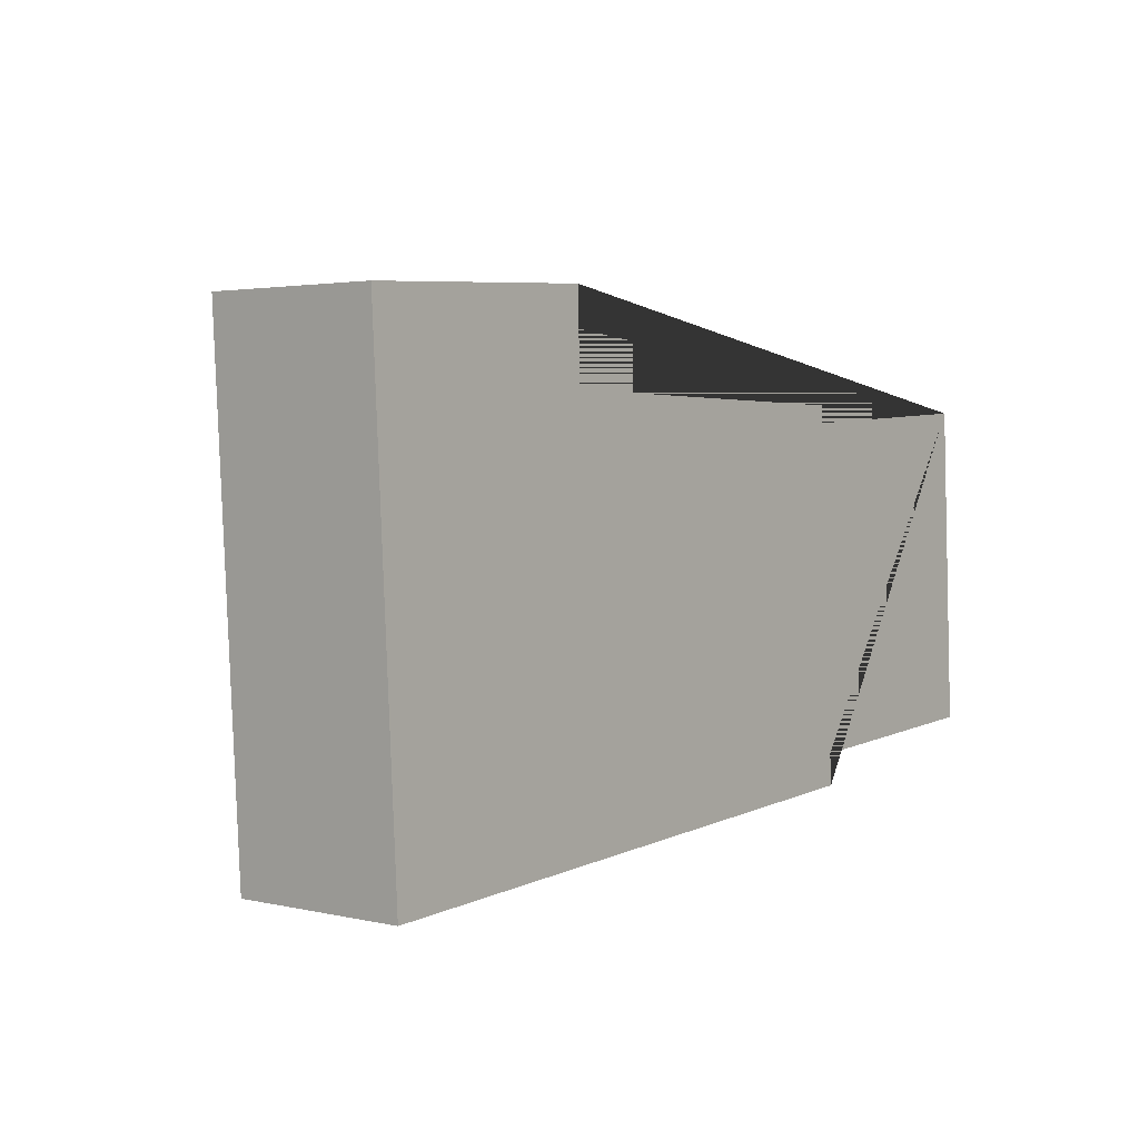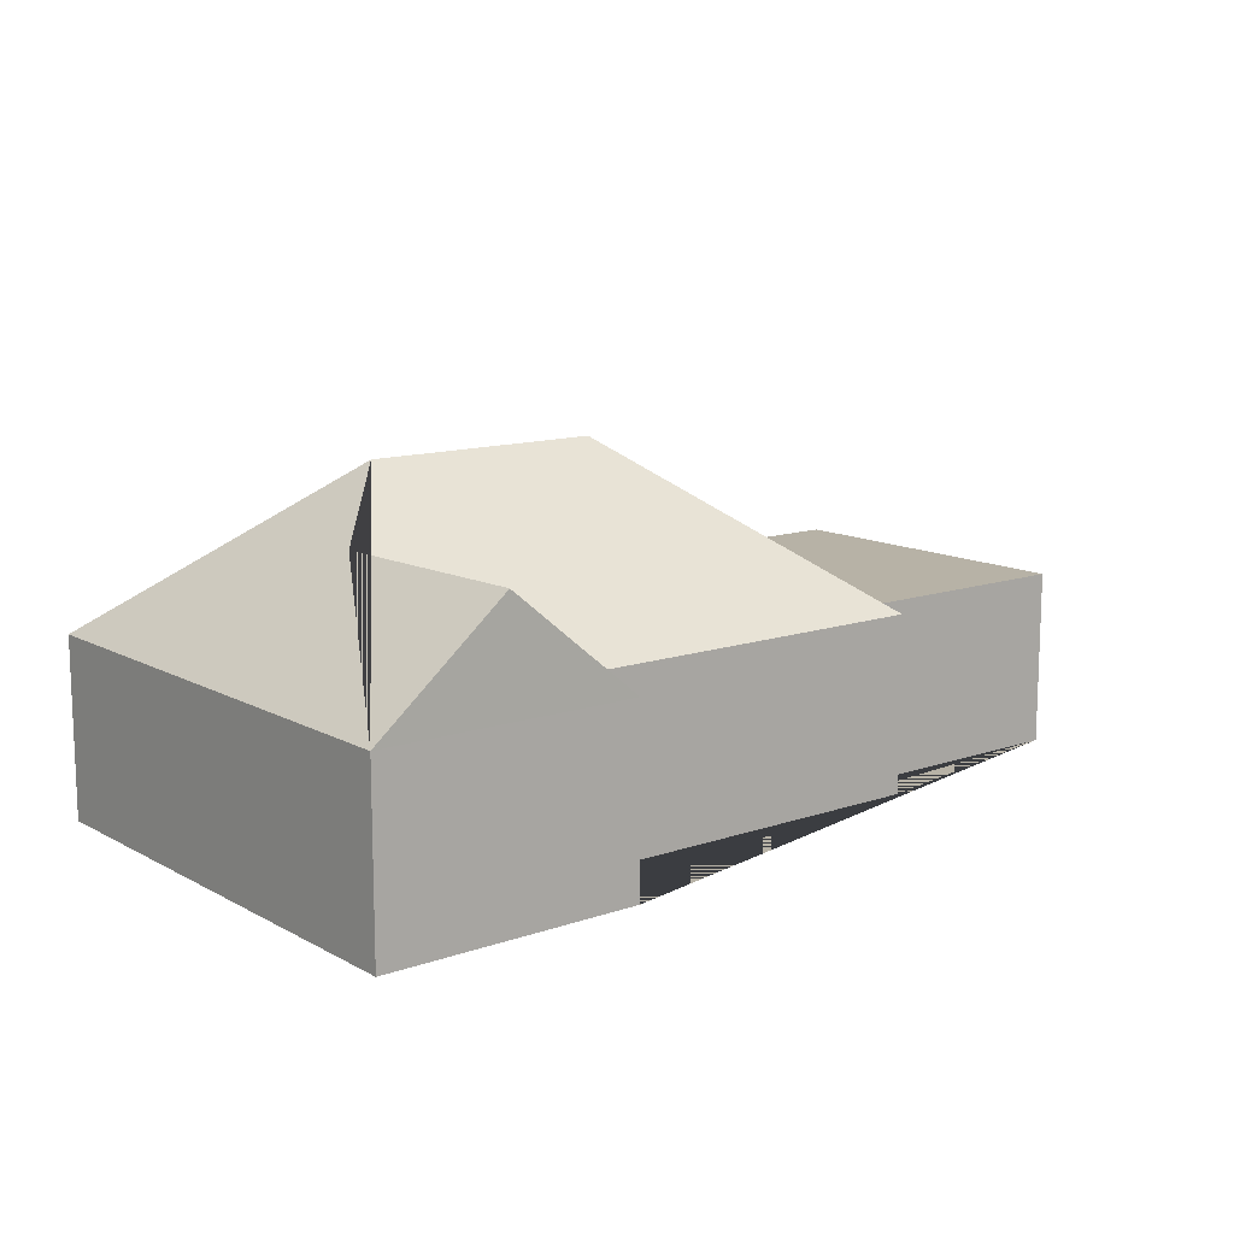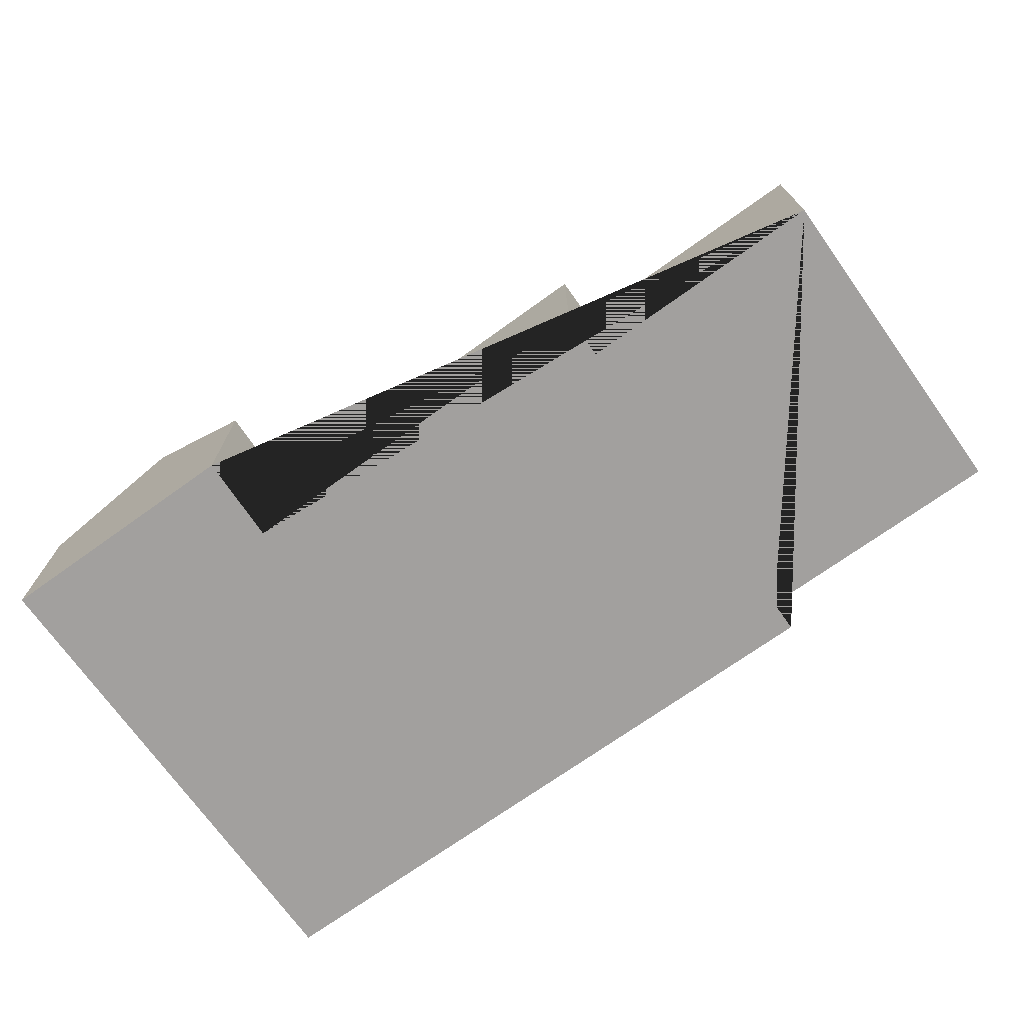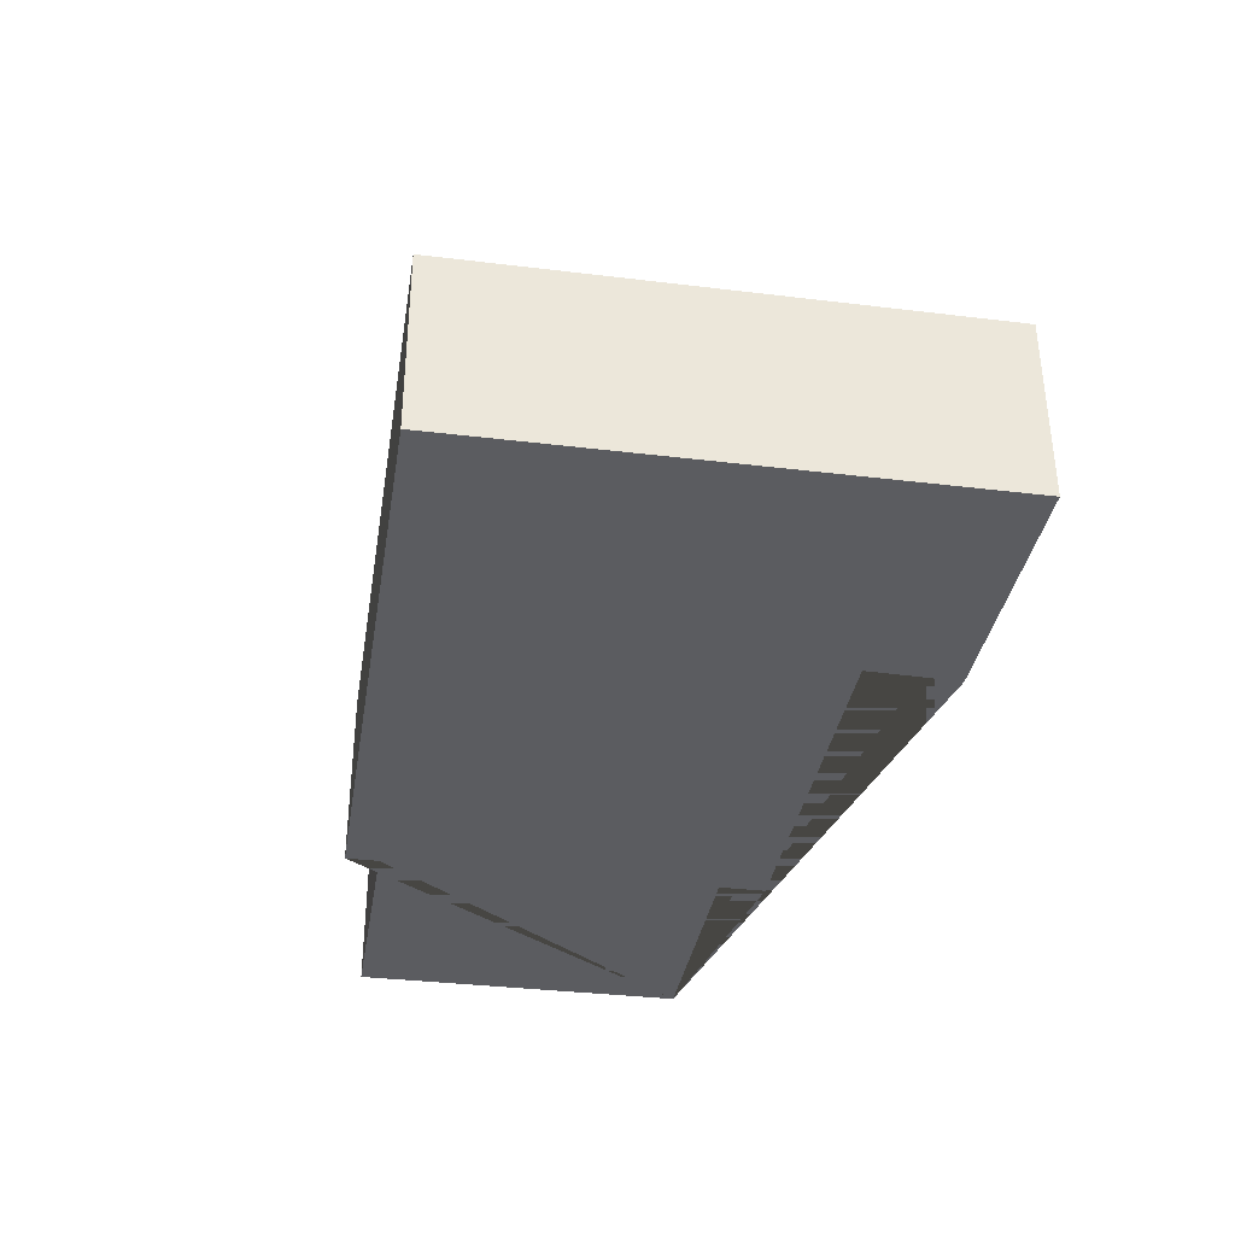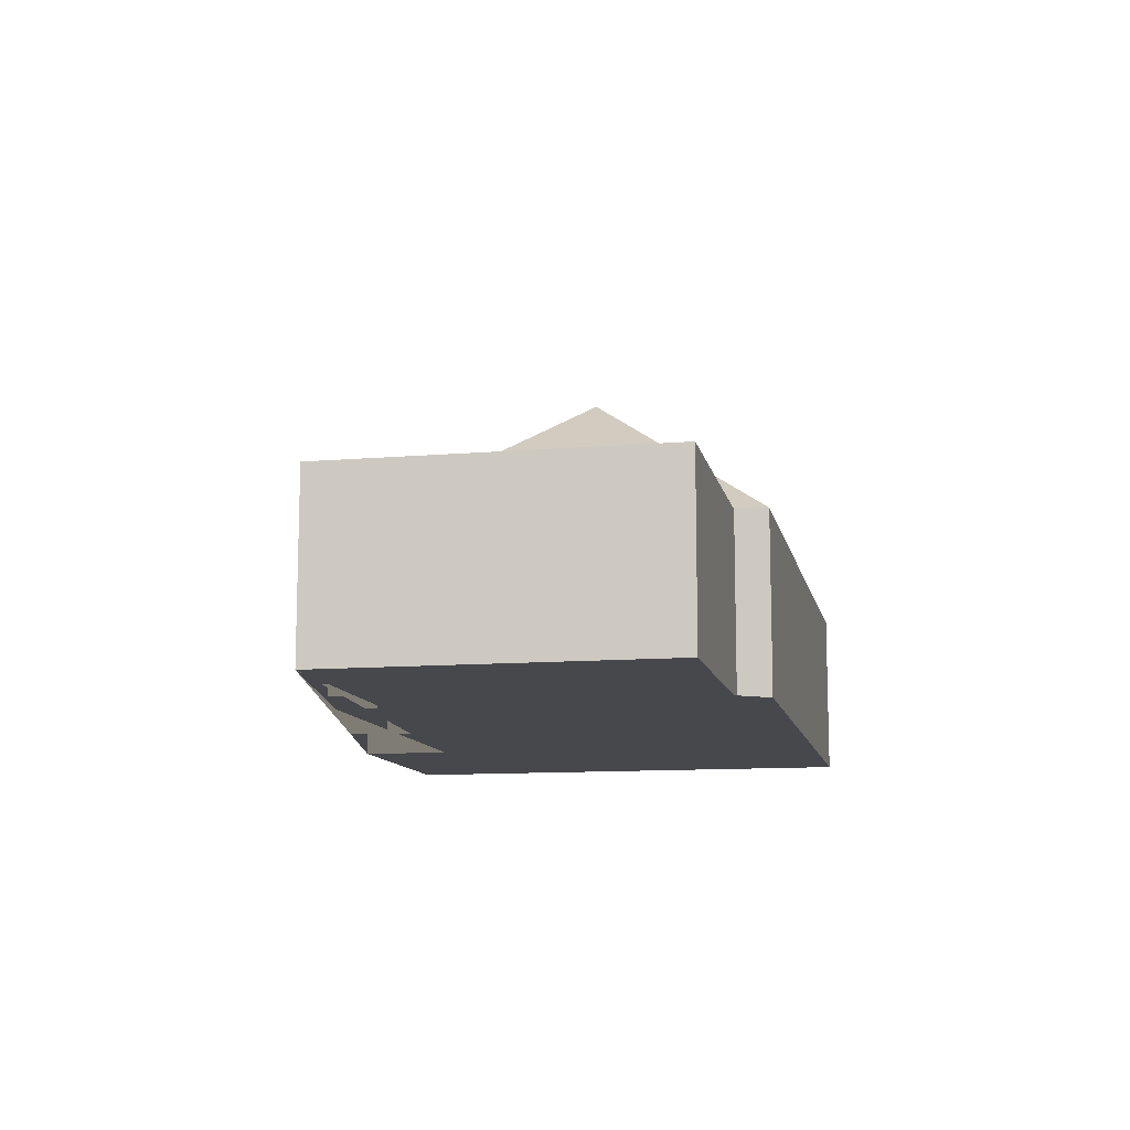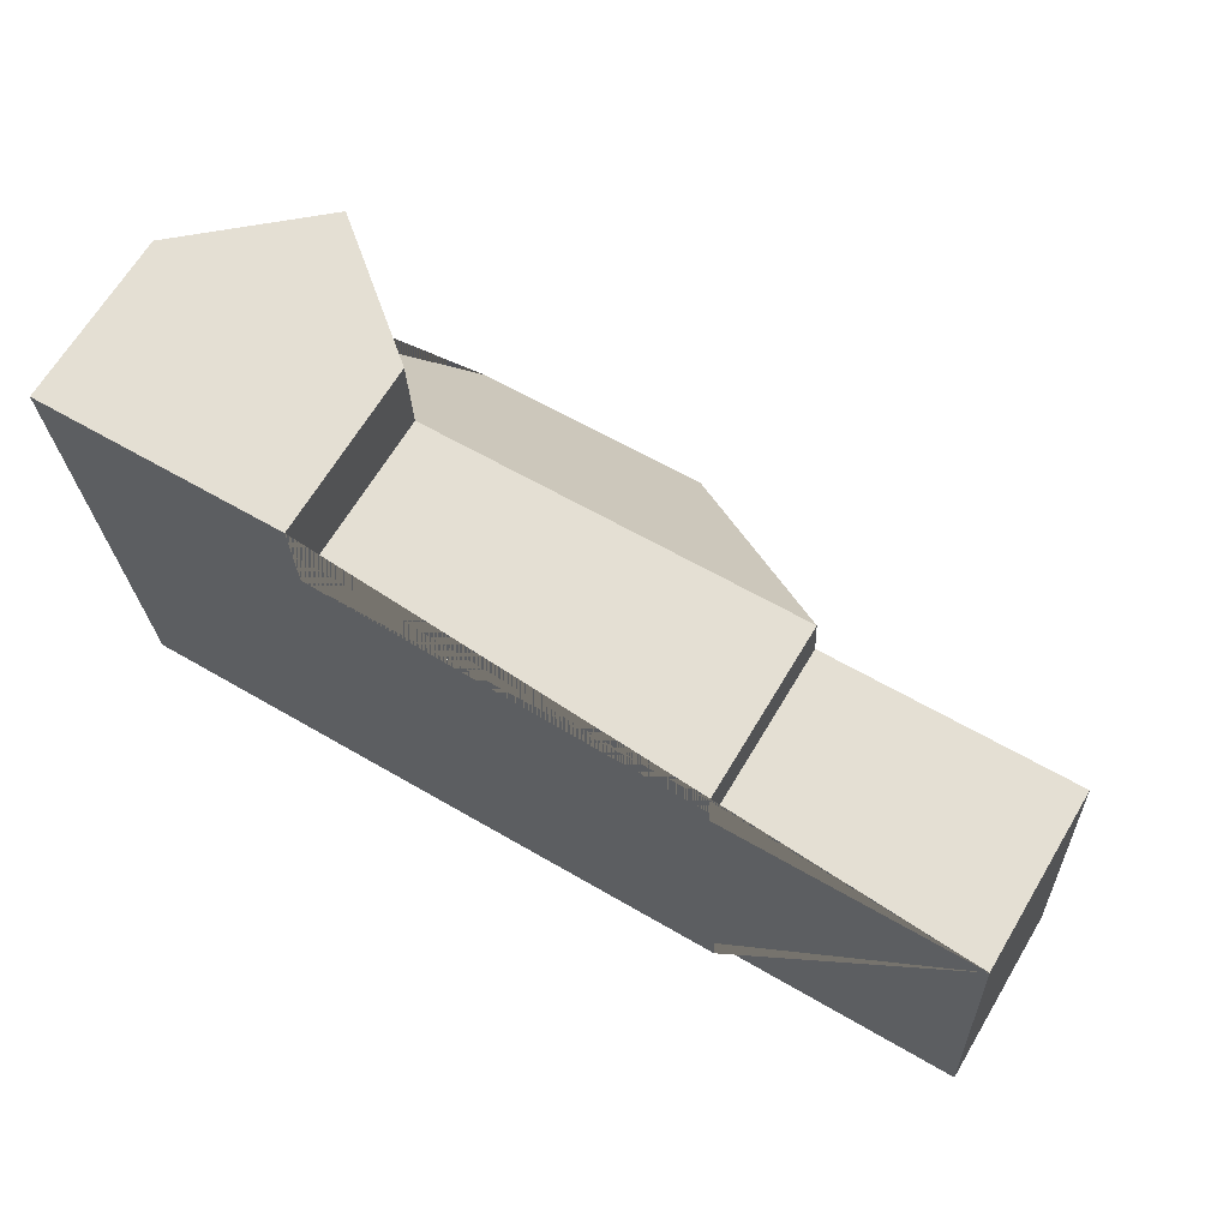
<metadata>
{"format":"obj","ext":"obj","renderer":"f3d","projection":"perspective","resolution":1024,"background":"white","views":[{"elev":2.8,"azim":-52.0,"up":"+Z"},{"elev":12.3,"azim":-42.0,"up":"+Y"},{"elev":-71.9,"azim":32.4,"up":"+Y"},{"elev":-35.2,"azim":-102.3,"up":"+Y"},{"elev":-11.2,"azim":98.5,"up":"+Y"},{"elev":66.6,"azim":30.9,"up":"+Z"}]}
</metadata>
<code>
o CG10_500_038070_0021
v 406.8 75 -52.59
v 414.7 75 -194.5
v 307.9 75 -214.3
v 307.1 75 -200.4
v 298.2 75 -38.75
v 299.3 75 -58.51
v 214.3 145 -133.5
v 129.8 75 -10.36
v 130.8 75 -48.65
v 111.9 144.8 -139.3
v 74.94 120 -13.32
v 78.83 119 -108.1
v 32.08 75 -229.3
v 20.44 75 -16.36
v 406.8 0 -52.59
v 414.7 0 -194.5
v 307.1 0 -200.4
v 307.9 0 -214.3
v 32.08 0 -229.3
v 20.44 0 -16.36
v 129.8 0 -10.36
v 130.8 0 -48.65
v 298.2 0 -38.75
v 299.3 0 -58.51
f 14 13 10 12 11
f 11 12 9 8
f 9 12 10 7 5
f 13 3 7 10
f 5 7 3 4 6
f 1 6 4 2
f 14 11 8
f 15 16 17 18 19 20 21 22 23 24
f 1 15 16 2
f 2 16 17 4
f 4 17 18 3
f 3 18 19 13
f 13 19 20 14
f 14 20 21 8
f 8 21 22 9
f 9 22 23 5
f 5 23 24 6
f 6 24 15 1

</code>
